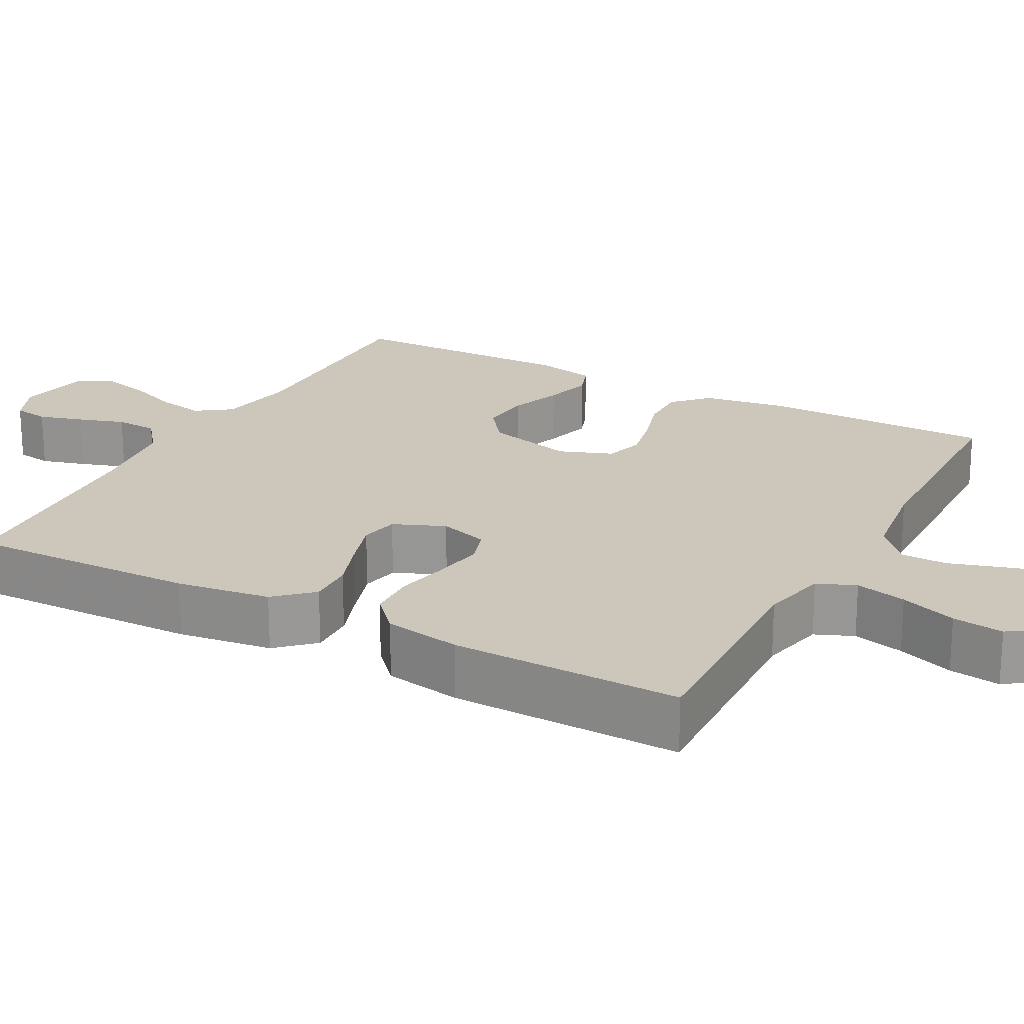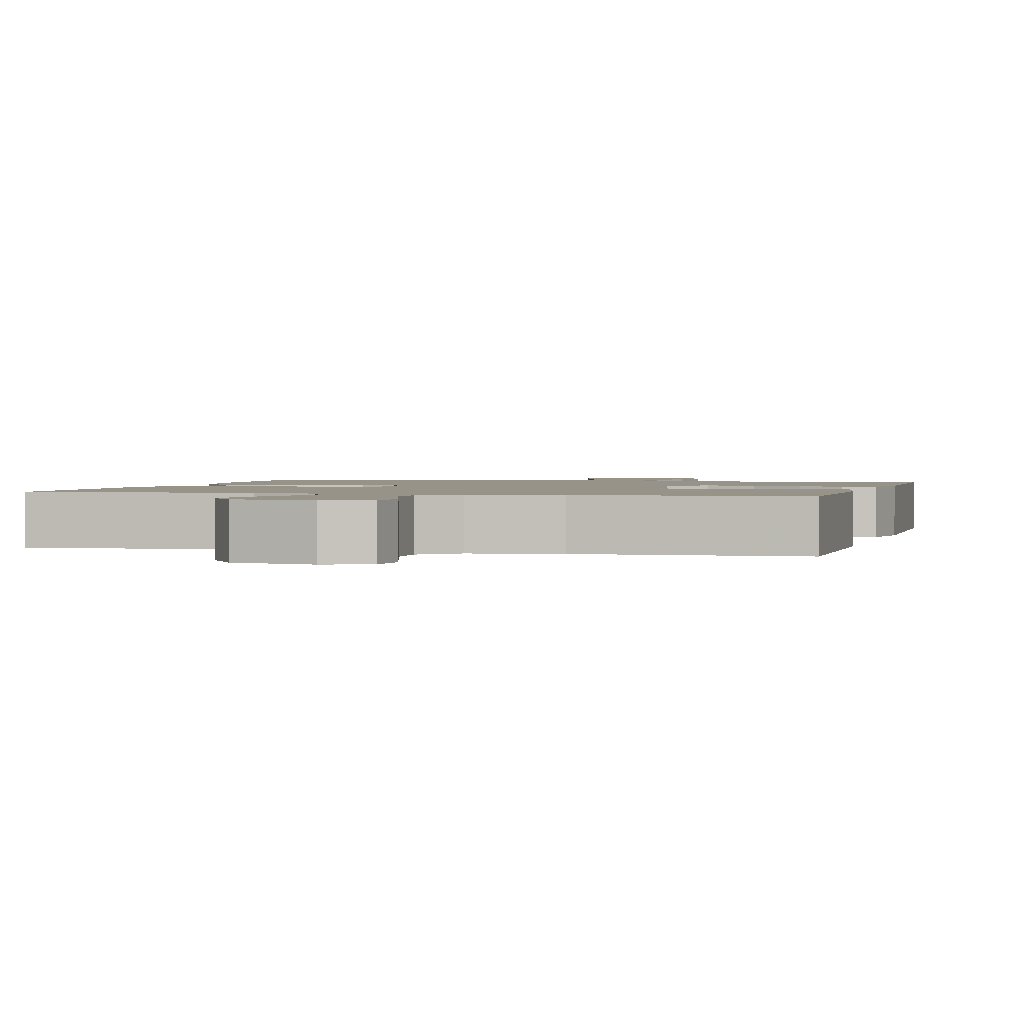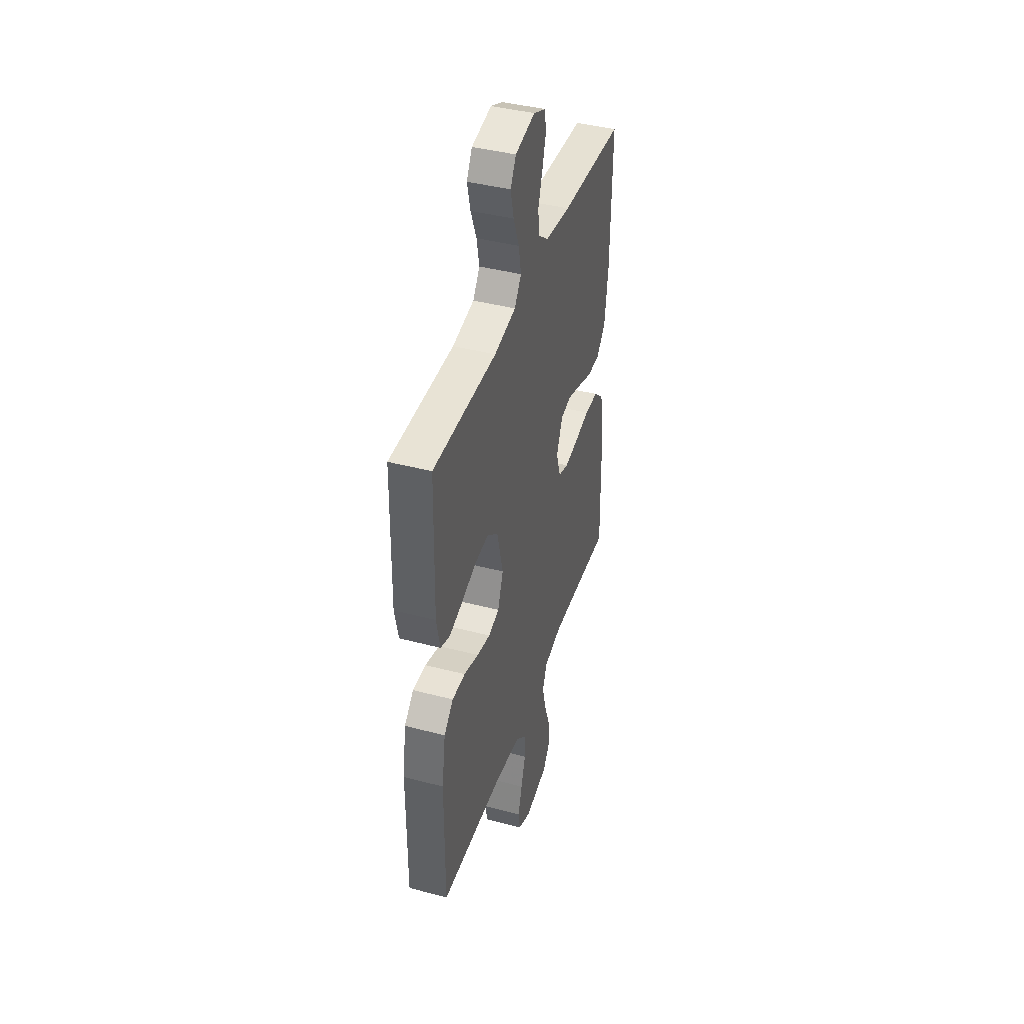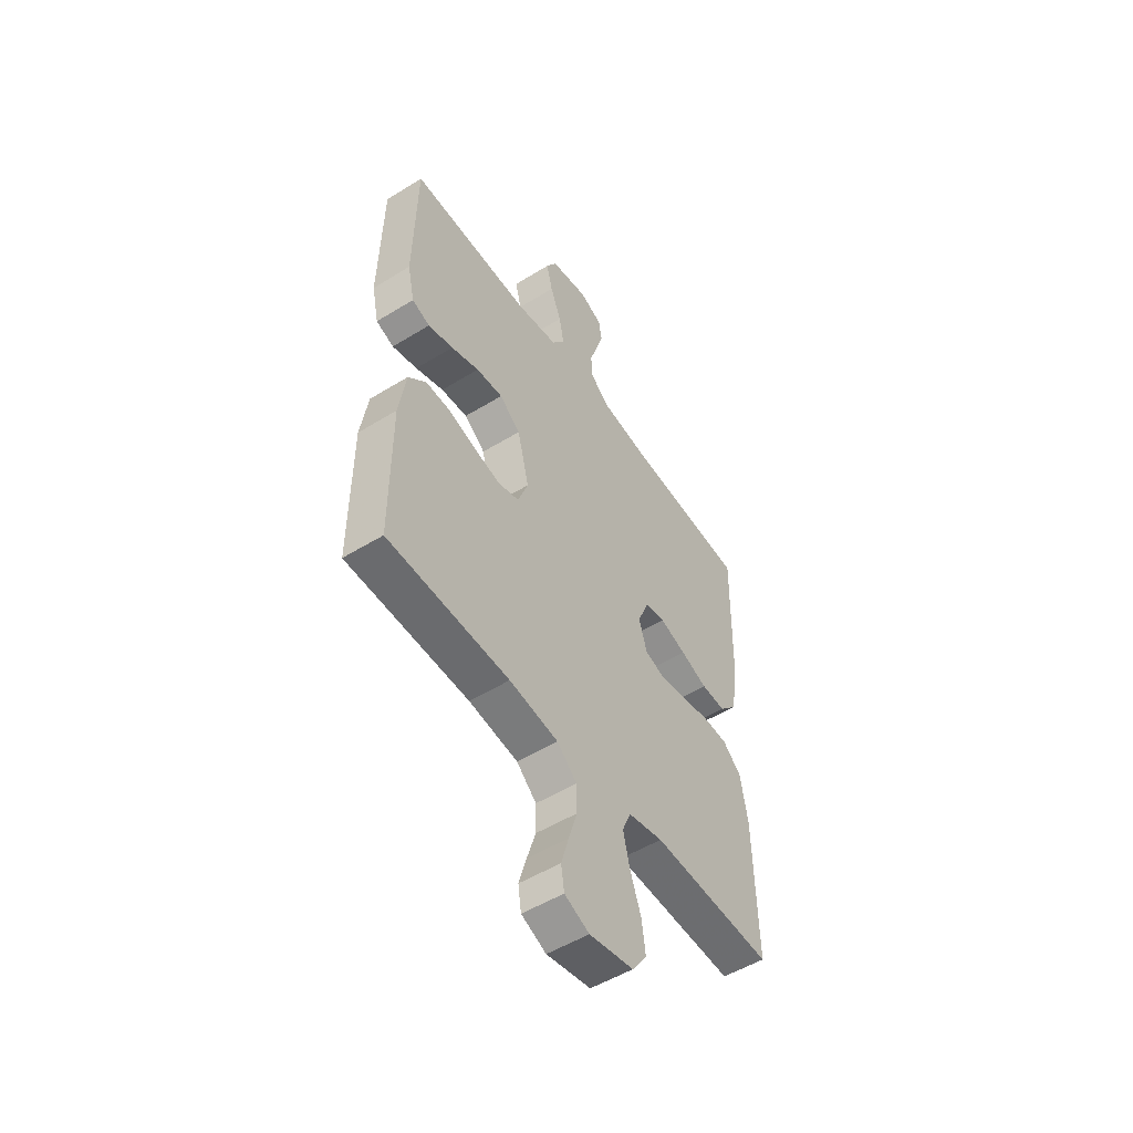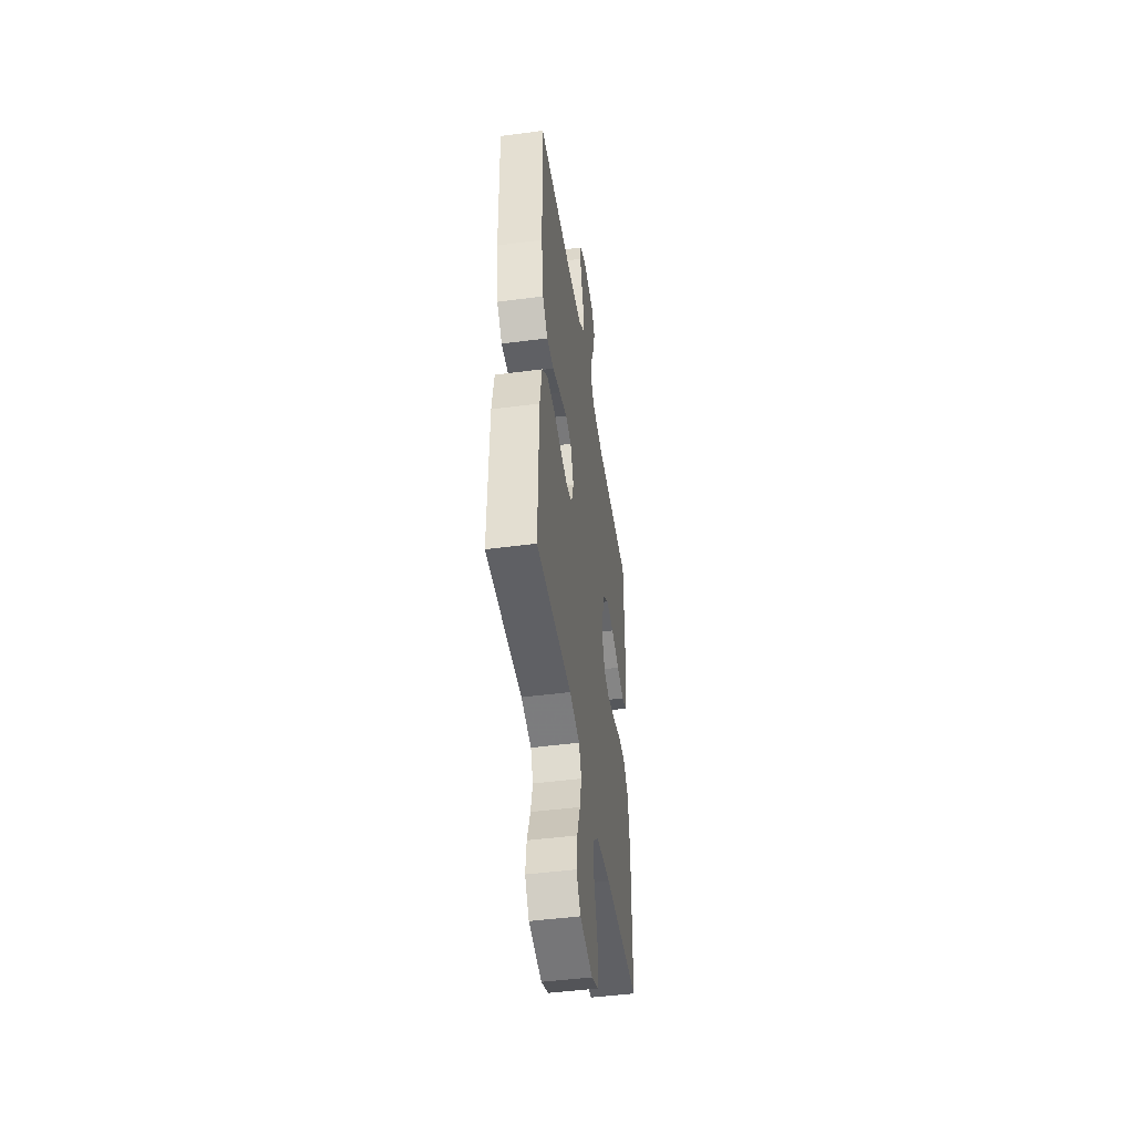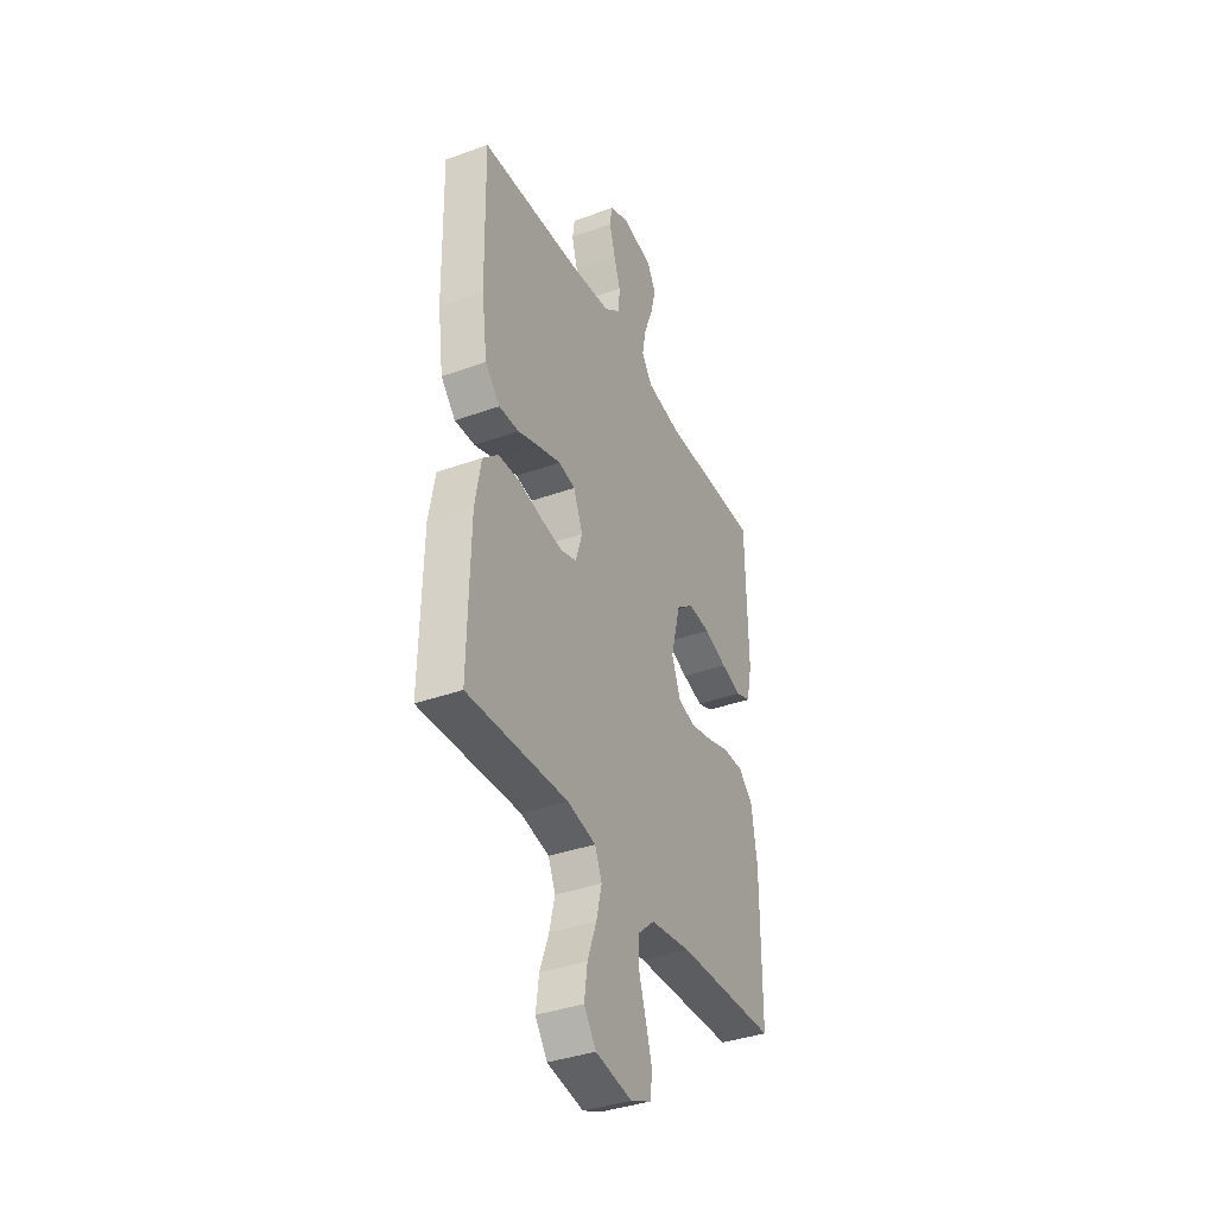
<metadata>
{"format":"obj","ext":"obj","renderer":"f3d","projection":"perspective","resolution":1024,"background":"white","views":[{"elev":21.3,"azim":118.3,"up":"+Y"},{"elev":1.6,"azim":-165.3,"up":"+Y"},{"elev":41.6,"azim":-72.4,"up":"+Z"},{"elev":-52.2,"azim":-56.4,"up":"+Z"},{"elev":-46.8,"azim":98.5,"up":"+Z"},{"elev":-37.5,"azim":114.9,"up":"+Z"}]}
</metadata>
<code>
v -0.5 0.07 0.5
v -0.2 0.07 0.497
v -0.098 0.07 0.515
v -0.066 0.07 0.56
v -0.078 0.07 0.622
v -0.105 0.07 0.69
v -0.12 0.07 0.752
v -0.094 0.07 0.798
v 0 0.07 0.816
v 0.057 0.07 0.791
v 0.064 0.07 0.745
v 0.047 0.07 0.687
v 0.027 0.07 0.627
v 0.03 0.07 0.572
v 0.08 0.07 0.533
v 0.2 0.07 0.518
v 0.5 0.07 0.5
v 0.494 0.07 0.2
v 0.477 0.07 0.077
v 0.433 0.07 0.03
v 0.373 0.07 0.032
v 0.306 0.07 0.056
v 0.241 0.07 0.077
v 0.191 0.07 0.067
v 0.163 0.07 0
v 0.183 0.07 -0.064
v 0.231 0.07 -0.08
v 0.296 0.07 -0.07
v 0.366 0.07 -0.055
v 0.43 0.07 -0.057
v 0.476 0.07 -0.099
v 0.494 0.07 -0.2
v 0.5 0.07 -0.5
v 0.2 0.07 -0.488
v 0.114 0.07 -0.507
v 0.093 0.07 -0.557
v 0.109 0.07 -0.624
v 0.136 0.07 -0.698
v 0.145 0.07 -0.765
v 0.109 0.07 -0.816
v 0 0.07 -0.836
v -0.061 0.07 -0.81
v -0.069 0.07 -0.76
v -0.05 0.07 -0.696
v -0.029 0.07 -0.629
v -0.03 0.07 -0.569
v -0.079 0.07 -0.525
v -0.2 0.07 -0.508
v -0.5 0.07 -0.5
v -0.5 0.07 -0.2
v -0.483 0.07 -0.09
v -0.439 0.07 -0.048
v -0.377 0.07 -0.049
v -0.308 0.07 -0.07
v -0.244 0.07 -0.084
v -0.193 0.07 -0.069
v -0.167 0.07 0
v -0.196 0.07 0.114
v -0.248 0.07 0.154
v -0.314 0.07 0.148
v -0.383 0.07 0.123
v -0.445 0.07 0.106
v -0.489 0.07 0.122
v -0.506 0.07 0.2
v -0.5 0 0.5
v -0.2 0 0.497
v -0.098 0 0.515
v -0.066 0 0.56
v -0.078 0 0.622
v -0.105 0 0.69
v -0.12 0 0.752
v -0.094 0 0.798
v 0 0 0.816
v 0.057 0 0.791
v 0.064 0 0.745
v 0.047 0 0.687
v 0.027 0 0.627
v 0.03 0 0.572
v 0.08 0 0.533
v 0.2 0 0.518
v 0.5 0 0.5
v 0.494 0 0.2
v 0.477 0 0.077
v 0.433 0 0.03
v 0.373 0 0.032
v 0.306 0 0.056
v 0.241 0 0.077
v 0.191 0 0.067
v 0.163 0 0
v 0.183 0 -0.064
v 0.231 0 -0.08
v 0.296 0 -0.07
v 0.366 0 -0.055
v 0.43 0 -0.057
v 0.476 0 -0.099
v 0.494 0 -0.2
v 0.5 0 -0.5
v 0.2 0 -0.488
v 0.114 0 -0.507
v 0.093 0 -0.557
v 0.109 0 -0.624
v 0.136 0 -0.698
v 0.145 0 -0.765
v 0.109 0 -0.816
v 0 0 -0.836
v -0.061 0 -0.81
v -0.069 0 -0.76
v -0.05 0 -0.696
v -0.029 0 -0.629
v -0.03 0 -0.569
v -0.079 0 -0.525
v -0.2 0 -0.508
v -0.5 0 -0.5
v -0.5 0 -0.2
v -0.483 0 -0.09
v -0.439 0 -0.048
v -0.377 0 -0.049
v -0.308 0 -0.07
v -0.244 0 -0.084
v -0.193 0 -0.069
v -0.167 0 0
v -0.196 0 0.114
v -0.248 0 0.154
v -0.314 0 0.148
v -0.383 0 0.123
v -0.445 0 0.106
v -0.489 0 0.122
v -0.506 0 0.2
f 63 64 1 2
f 60 61 62 63
f 60 63 2 3
f 59 60 3 4
f 58 59 4
f 57 58 4
f 51 52 53 54
f 51 54 55
f 48 49 50 51
f 47 48 51 55
f 46 47 55 56
f 42 43 44 45
f 40 41 42 45
f 40 45 46
f 37 38 39 40
f 36 37 40 46
f 35 36 46 56
f 31 32 33 34
f 28 29 30 31
f 27 28 31 34
f 26 27 34 35
f 19 20 21 22
f 19 22 23
f 16 17 18 19
f 15 16 19 23
f 14 15 23 24
f 10 11 12 13
f 8 9 10 13
f 8 13 14
f 5 6 7 8
f 4 5 8 14
f 57 4 14 24
f 25 26 35 56
f 24 25 56 57
f 66 65 128 127
f 127 126 125 124
f 67 66 127 124
f 68 67 124 123
f 68 123 122
f 68 122 121
f 118 117 116 115
f 119 118 115
f 115 114 113 112
f 119 115 112 111
f 120 119 111 110
f 109 108 107 106
f 109 106 105 104
f 110 109 104
f 104 103 102 101
f 110 104 101 100
f 120 110 100 99
f 98 97 96 95
f 95 94 93 92
f 98 95 92 91
f 99 98 91 90
f 86 85 84 83
f 87 86 83
f 83 82 81 80
f 87 83 80 79
f 88 87 79 78
f 77 76 75 74
f 77 74 73 72
f 78 77 72
f 72 71 70 69
f 78 72 69 68
f 88 78 68 121
f 120 99 90 89
f 121 120 89 88
f 1 65 66 2
f 2 66 67 3
f 3 67 68 4
f 4 68 69 5
f 5 69 70 6
f 6 70 71 7
f 7 71 72 8
f 8 72 73 9
f 9 73 74 10
f 10 74 75 11
f 11 75 76 12
f 12 76 77 13
f 13 77 78 14
f 14 78 79 15
f 15 79 80 16
f 16 80 81 17
f 17 81 82 18
f 18 82 83 19
f 19 83 84 20
f 20 84 85 21
f 21 85 86 22
f 22 86 87 23
f 23 87 88 24
f 24 88 89 25
f 25 89 90 26
f 26 90 91 27
f 27 91 92 28
f 28 92 93 29
f 29 93 94 30
f 30 94 95 31
f 31 95 96 32
f 32 96 97 33
f 33 97 98 34
f 34 98 99 35
f 35 99 100 36
f 36 100 101 37
f 37 101 102 38
f 38 102 103 39
f 39 103 104 40
f 40 104 105 41
f 41 105 106 42
f 42 106 107 43
f 43 107 108 44
f 44 108 109 45
f 45 109 110 46
f 46 110 111 47
f 47 111 112 48
f 48 112 113 49
f 49 113 114 50
f 50 114 115 51
f 51 115 116 52
f 52 116 117 53
f 53 117 118 54
f 54 118 119 55
f 55 119 120 56
f 56 120 121 57
f 57 121 122 58
f 58 122 123 59
f 59 123 124 60
f 60 124 125 61
f 61 125 126 62
f 62 126 127 63
f 63 127 128 64
f 64 128 65 1

</code>
